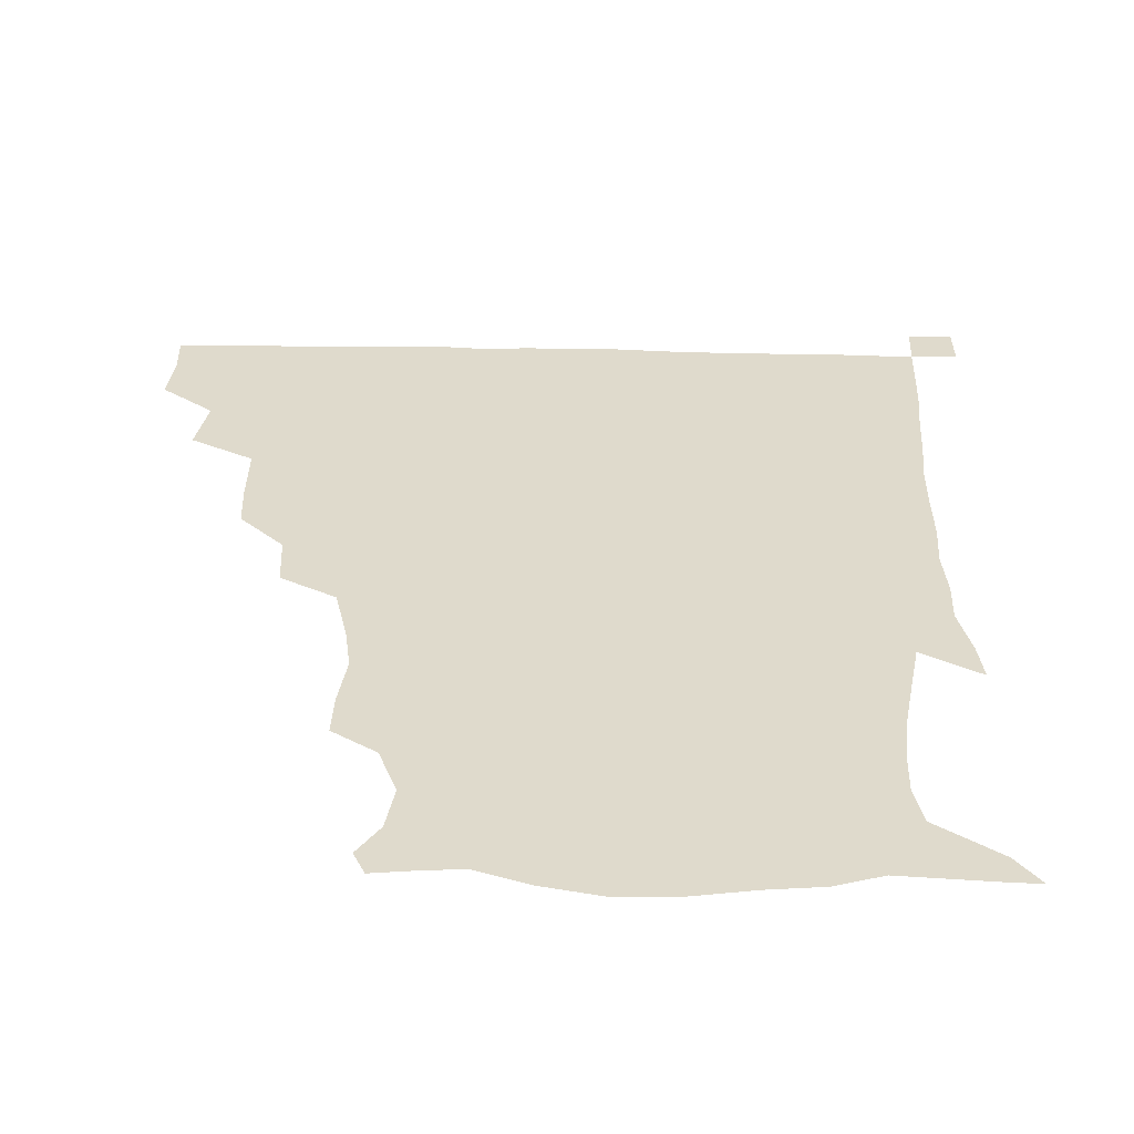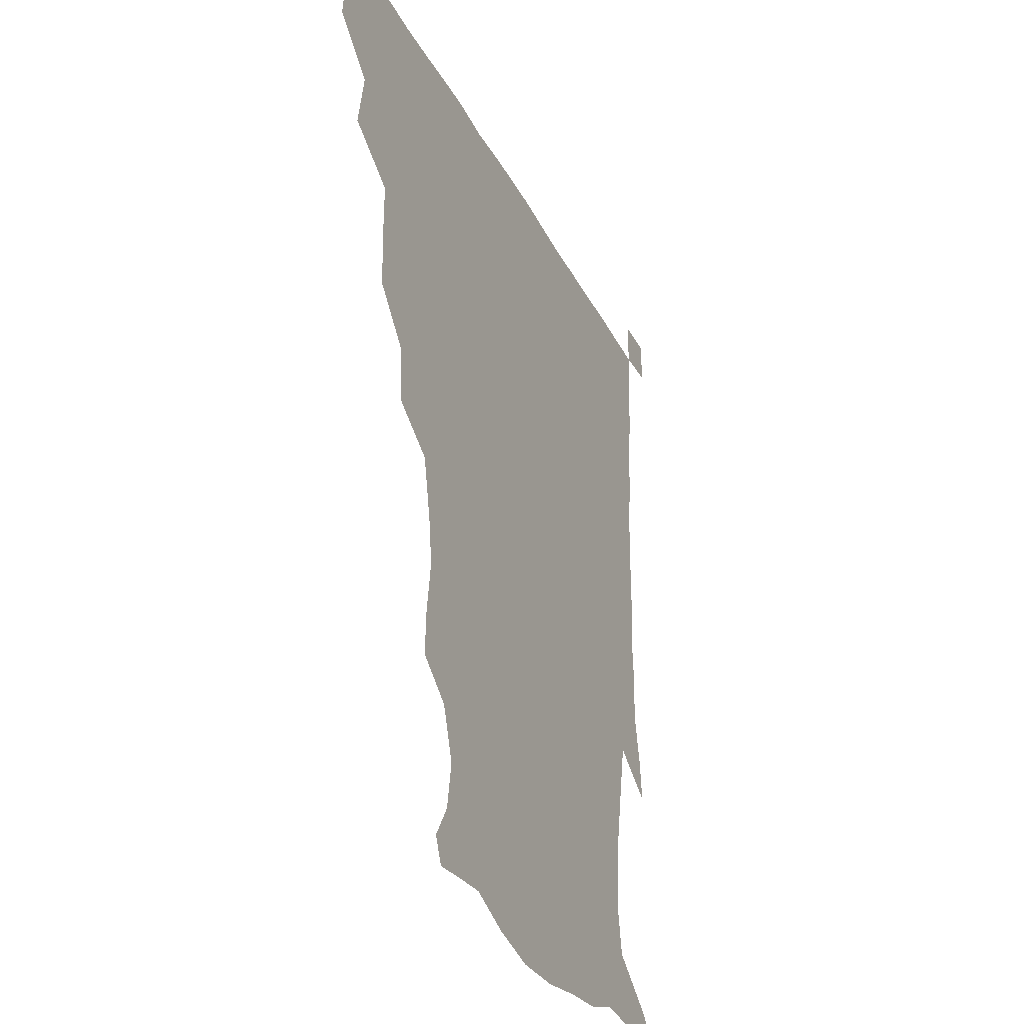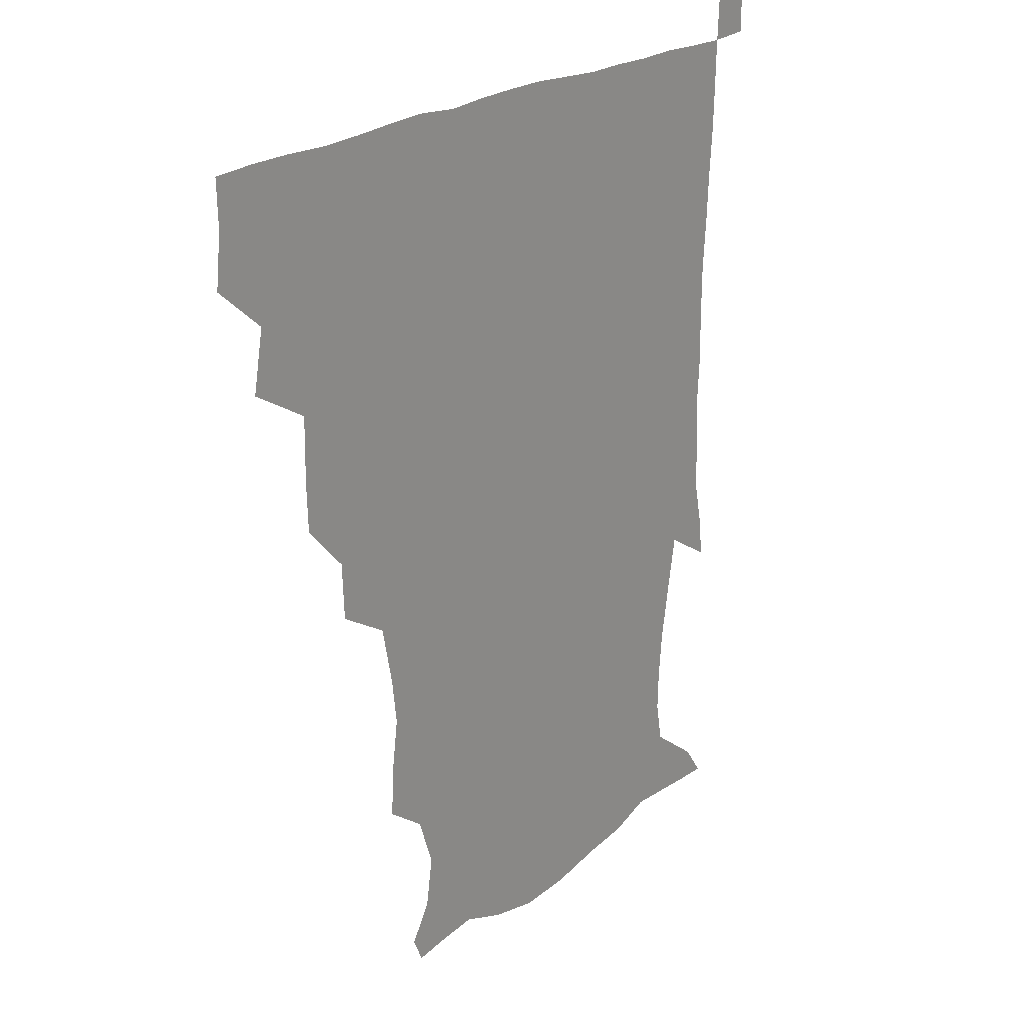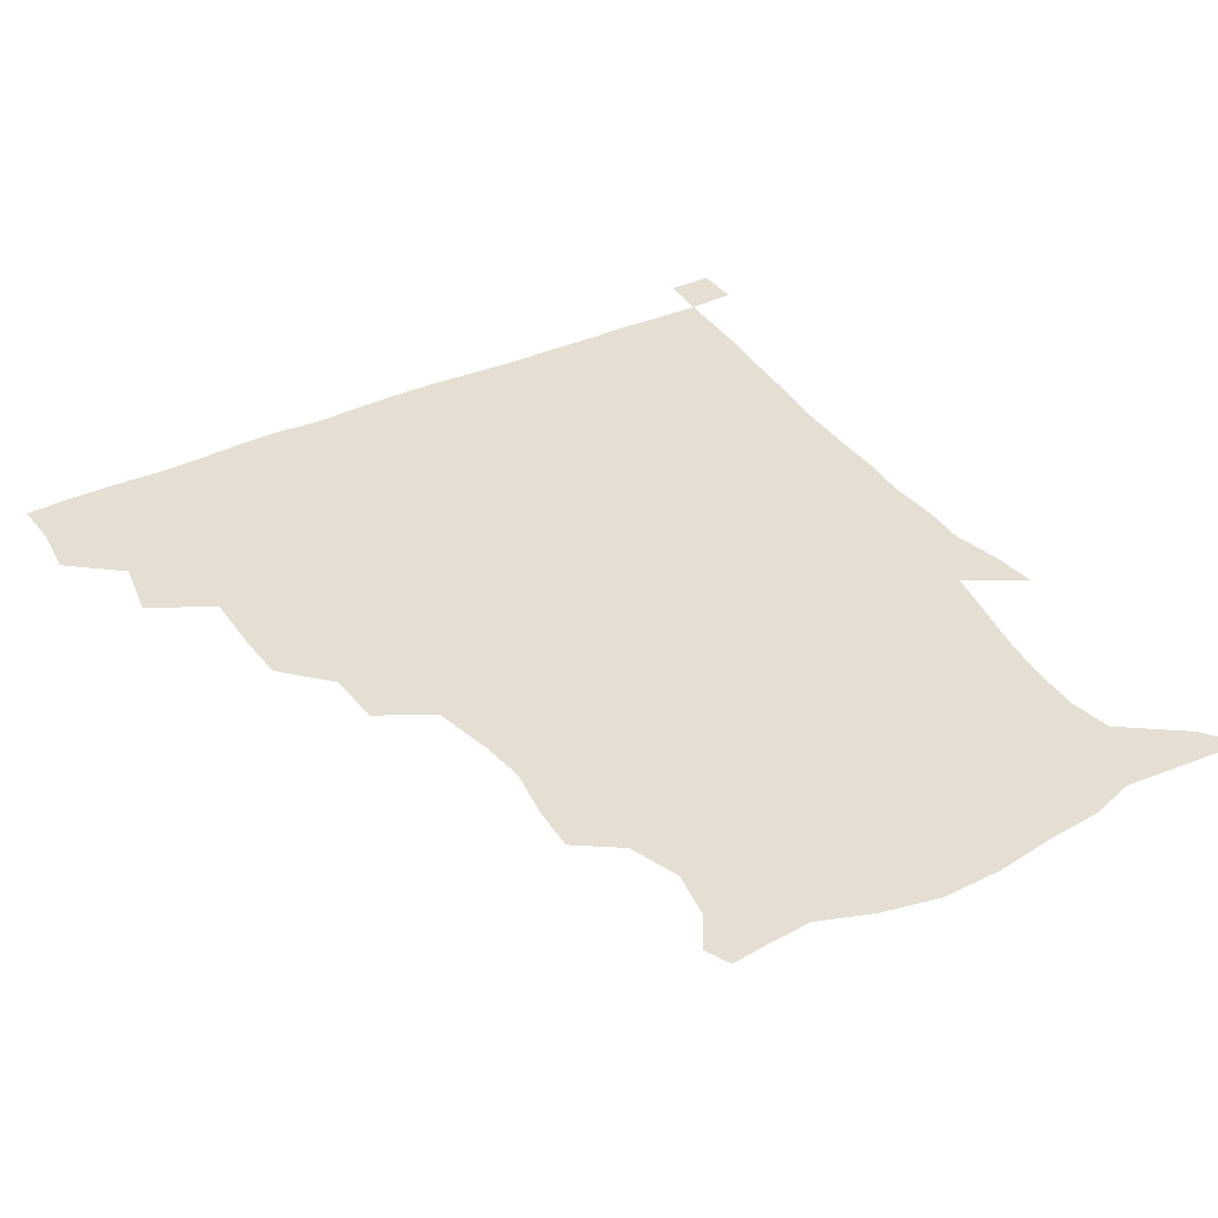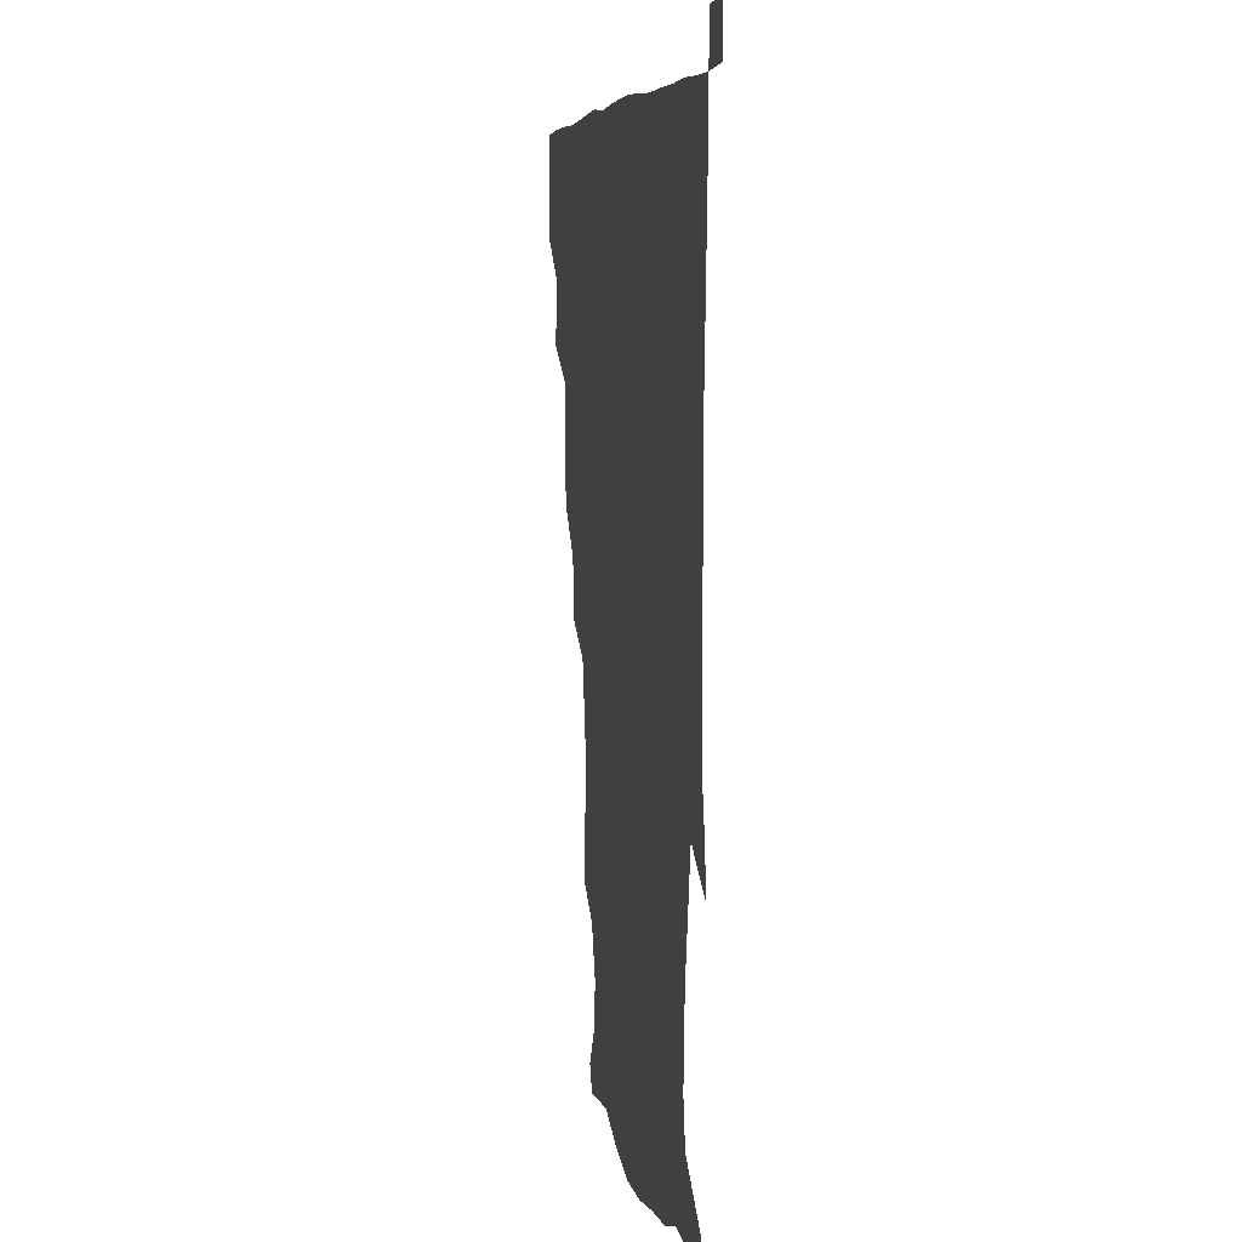
<metadata>
{"format":"obj","ext":"obj","renderer":"f3d","projection":"perspective","resolution":1024,"background":"white","views":[{"elev":-57.7,"azim":-1.0,"up":"+Y"},{"elev":-31.5,"azim":-66.8,"up":"+Y"},{"elev":21.6,"azim":-53.1,"up":"+Y"},{"elev":36.9,"azim":-31.0,"up":"+Z"},{"elev":6.2,"azim":80.3,"up":"+Y"}]}
</metadata>
<code>
v 435.1 403.4 0
v 437 420.5 0
v 436.5 435.7 0
v 448.5 369.5 0
v 452.2 389.2 0
v 451.9 405.3 0
v 451.8 420.7 0
v 451.3 436.4 0
v 469.4 320.6 0
v 468.7 336.5 0
v 469 357.8 0
v 468.1 375.4 0
v 468.2 391.2 0
v 467.1 406 0
v 466.6 421 0
v 466.1 436.4 0
v 484.5 287 0
v 483.7 305.6 0
v 484.2 326.5 0
v 483.6 343.5 0
v 484.1 362.1 0
v 483.5 377.1 0
v 482.8 391.6 0
v 482.2 406.1 0
v 481.8 420.9 0
v 481.6 435.9 0
v 505.3 209.5 0
v 505.9 224.5 0
v 508.5 241.9 0
v 506.6 256.9 0
v 502.3 276.6 0
v 499.3 295.7 0
v 501 317.7 0
v 499.8 332.6 0
v 498.5 346.7 0
v 498.4 362.7 0
v 497.9 377.3 0
v 497.3 391.6 0
v 496.8 406.2 0
v 496.6 420.9 0
v 496.5 436.4 0
v 515.4 155.9 0
v 522.6 167.1 0
v 525.2 182.9 0
v 519.4 199.5 0
v 521 221.1 0
v 519.8 235.8 0
v 519.3 251.8 0
v 517 268.2 0
v 515.1 284.1 0
v 513.9 299.7 0
v 514.5 319.2 0
v 513.5 333 0
v 513.4 348.4 0
v 512.7 362.5 0
v 512.6 377.3 0
v 511.9 391.6 0
v 511.7 406.2 0
v 511.4 420.7 0
v 511.2 437.2 0
v 519.1 147.7 0
v 527.7 159.7 0
v 533.3 173.9 0
v 533.5 190.4 0
v 531.8 207.9 0
v 534.2 228.4 0
v 532.7 242.8 0
v 531.3 256 0
v 529.2 269.9 0
v 528.4 286.6 0
v 528.9 304 0
v 528.3 319.1 0
v 528 333.7 0
v 528 348.8 0
v 527.6 362.8 0
v 527.9 377.4 0
v 527 391.6 0
v 526.6 406.4 0
v 526.2 421.7 0
v 525.6 437.8 0
v 530.3 148.9 0
v 541.4 163.7 0
v 546.4 182.4 0
v 545.4 196.1 0
v 545.8 211.2 0
v 546.1 232.3 0
v 545.6 245 0
v 545.1 260.7 0
v 543.3 272.8 0
v 543 288.8 0
v 543.2 305.3 0
v 542.8 319.7 0
v 542.9 334.4 0
v 542.6 348.7 0
v 542.6 363.2 0
v 542.2 377.2 0
v 541.9 391.4 0
v 542.2 405.8 0
v 541.7 420.7 0
v 540.9 436.5 0
v 545.5 150 0
v 557.1 167.5 0
v 559 182.5 0
v 558 198 0
v 559.9 215.8 0
v 559.2 230.9 0
v 558.5 246.3 0
v 558.3 260.5 0
v 557.4 275 0
v 557.6 290.7 0
v 557.8 306 0
v 557.1 318.4 0
v 557.2 334.7 0
v 557.4 349.2 0
v 557.3 363.1 0
v 556.6 376.9 0
v 557 391.4 0
v 557 405.8 0
v 556.5 420.6 0
v 555.5 437.4 0
v 562.3 143.7 0
v 571.1 168 0
v 573 185.4 0
v 573.1 197.3 0
v 572.4 216.6 0
v 573.4 230.7 0
v 572.1 245 0
v 572.2 259.5 0
v 571.6 273.2 0
v 571.3 288.9 0
v 571.5 305.4 0
v 572.2 321 0
v 571.7 333.9 0
v 571.8 348.6 0
v 572.1 363.1 0
v 571.9 376.9 0
v 572.3 391.4 0
v 572.2 405.4 0
v 571.1 421.3 0
v 570 437.8 0
v 581.1 139.6 0
v 585.1 167.7 0
v 586.1 185.3 0
v 587.1 202.7 0
v 586.9 217.3 0
v 587.1 233.6 0
v 586.8 246.4 0
v 586.2 263 0
v 587.1 276.2 0
v 586.1 290.7 0
v 586.2 306.8 0
v 586.3 321.1 0
v 586.6 335 0
v 586.6 350 0
v 586.6 362.7 0
v 587.3 377.7 0
v 587 391.5 0
v 586.8 405.4 0
v 585.6 421.6 0
v 584.3 437.9 0
v 600.7 140.2 0
v 599.8 166.5 0
v 600.5 184.9 0
v 600.7 199.6 0
v 601.1 215.7 0
v 600.4 231.5 0
v 600.3 247.3 0
v 600.6 260.4 0
v 600.1 277.8 0
v 600.7 291 0
v 600.4 306.4 0
v 601 319.2 0
v 600.9 335.2 0
v 601 348.9 0
v 601.7 364.1 0
v 601.9 378 0
v 601.8 391.8 0
v 601.2 406.6 0
v 600.3 421.8 0
v 599 437.1 0
v 620.4 143.2 0
v 616.1 163.8 0
v 613.7 184 0
v 613.8 199.5 0
v 615 216.4 0
v 614.2 232.7 0
v 614.3 245.7 0
v 614.9 261.7 0
v 614.3 275.8 0
v 614.5 291 0
v 614.4 305.7 0
v 615.3 322.2 0
v 615.3 335.1 0
v 615.5 348.6 0
v 615.8 364.2 0
v 616.2 378.2 0
v 616.5 392 0
v 617 406.2 0
v 616.2 420.8 0
v 614.6 436.2 0
v 637.8 144.9 0
v 630.8 165.1 0
v 629 180 0
v 626.5 197.5 0
v 627 217.5 0
v 627.6 233 0
v 628.3 246 0
v 628.3 263.1 0
v 629.3 274.4 0
v 628.6 289.7 0
v 628.7 304 0
v 628.2 322.3 0
v 629.1 336.5 0
v 629.8 349.1 0
v 630.2 363.6 0
v 630.7 377.7 0
v 631.1 392.1 0
v 632 406.4 0
v 631.3 420.8 0
v 629.5 436.4 0
v 652.9 149.8 0
v 645 164.4 0
v 640.7 182.2 0
v 640.2 196.2 0
v 640 213.2 0
v 640.7 229.4 0
v 642.7 243 0
v 642.1 260.5 0
v 642.2 275.3 0
v 642.1 289.8 0
v 642.5 304.8 0
v 643 318.6 0
v 642.7 335.3 0
v 643.9 348.6 0
v 644.4 363.2 0
v 644.9 378.8 0
v 645.6 392.1 0
v 646.1 406.7 0
v 646.3 420.7 0
v 645.1 436 0
v 668.5 148.6 0
v 658.7 163 0
v 653.2 178.3 0
v 652.1 192.2 0
v 651.4 210.4 0
v 653.3 224.8 0
v 655.7 240.5 0
v 656.1 258.5 0
v 655.1 274.1 0
v 655.7 287.5 0
v 655.2 304 0
v 656.4 317.2 0
v 656.2 333.3 0
v 657.4 347.7 0
v 658.6 361.8 0
v 658.9 377.8 0
v 659.8 392.3 0
v 660.4 406.7 0
v 660.8 420.9 0
v 660.1 436.4 0
v 681.6 147.7 0
v 671.9 160.5 0
v 665.4 172.5 0
v 662.8 186.3 0
v 663.2 200.1 0
v 664.8 215.5 0
v 668 232.6 0
v 671.7 252.1 0
v 670.5 267.4 0
v 669 283.2 0
v 668.7 299.2 0
v 669.1 314 0
v 671.5 327 0
v 670.5 345.2 0
v 671.5 360.8 0
v 672 377.5 0
v 674.1 391.2 0
v 674.7 406.5 0
v 675.3 421 0
v 675.6 435.8 0
v 693.2 147.1 0
v 685.5 157.8 0
v 690.5 240.8 0
v 689 254.3 0
v 685.1 271.7 0
v 685.7 286.2 0
v 684.4 303.2 0
v 685.5 318.5 0
v 685.3 335.8 0
v 685.5 353.7 0
v 687 370.6 0
v 688.1 388.4 0
v 689.5 404.6 0
v 690.1 420.4 0
v 690.6 435.5 0
v 691.4 450.8 0
v 706.1 436.3 0
v 706 451 0
f 5 6 1
f 1 6 2
f 6 7 2
f 2 7 3
f 7 8 3
f 11 12 4
f 4 12 5
f 12 13 5
f 5 13 6
f 13 14 6
f 6 14 7
f 14 15 7
f 7 15 8
f 15 16 8
f 18 19 9
f 9 19 10
f 19 20 10
f 10 20 11
f 20 21 11
f 11 21 12
f 21 22 12
f 12 22 13
f 22 23 13
f 13 23 14
f 23 24 14
f 14 24 15
f 24 25 15
f 15 25 16
f 25 26 16
f 31 32 17
f 17 32 18
f 32 33 18
f 18 33 19
f 33 34 19
f 19 34 20
f 34 35 20
f 20 35 21
f 35 36 21
f 21 36 22
f 36 37 22
f 22 37 23
f 37 38 23
f 23 38 24
f 38 39 24
f 24 39 25
f 39 40 25
f 25 40 26
f 40 41 26
f 45 46 27
f 27 46 28
f 46 47 28
f 28 47 29
f 47 48 29
f 29 48 30
f 48 49 30
f 30 49 31
f 49 50 31
f 31 50 32
f 50 51 32
f 32 51 33
f 51 52 33
f 33 52 34
f 52 53 34
f 34 53 35
f 53 54 35
f 35 54 36
f 54 55 36
f 36 55 37
f 55 56 37
f 37 56 38
f 56 57 38
f 38 57 39
f 57 58 39
f 39 58 40
f 58 59 40
f 40 59 41
f 59 60 41
f 61 62 42
f 42 62 43
f 62 63 43
f 43 63 44
f 63 64 44
f 44 64 45
f 64 65 45
f 45 65 46
f 65 66 46
f 46 66 47
f 66 67 47
f 47 67 48
f 67 68 48
f 48 68 49
f 68 69 49
f 49 69 50
f 69 70 50
f 50 70 51
f 70 71 51
f 51 71 52
f 71 72 52
f 52 72 53
f 72 73 53
f 53 73 54
f 73 74 54
f 54 74 55
f 74 75 55
f 55 75 56
f 75 76 56
f 56 76 57
f 76 77 57
f 57 77 58
f 77 78 58
f 58 78 59
f 78 79 59
f 59 79 60
f 79 80 60
f 61 81 62
f 81 82 62
f 62 82 63
f 82 83 63
f 63 83 64
f 83 84 64
f 64 84 65
f 84 85 65
f 65 85 66
f 85 86 66
f 66 86 67
f 86 87 67
f 67 87 68
f 87 88 68
f 68 88 69
f 88 89 69
f 69 89 70
f 89 90 70
f 70 90 71
f 90 91 71
f 71 91 72
f 91 92 72
f 72 92 73
f 92 93 73
f 73 93 74
f 93 94 74
f 74 94 75
f 94 95 75
f 75 95 76
f 95 96 76
f 76 96 77
f 96 97 77
f 77 97 78
f 97 98 78
f 78 98 79
f 98 99 79
f 79 99 80
f 99 100 80
f 81 101 82
f 101 102 82
f 82 102 83
f 102 103 83
f 83 103 84
f 103 104 84
f 84 104 85
f 104 105 85
f 85 105 86
f 105 106 86
f 86 106 87
f 106 107 87
f 87 107 88
f 107 108 88
f 88 108 89
f 108 109 89
f 89 109 90
f 109 110 90
f 90 110 91
f 110 111 91
f 91 111 92
f 111 112 92
f 92 112 93
f 112 113 93
f 93 113 94
f 113 114 94
f 94 114 95
f 114 115 95
f 95 115 96
f 115 116 96
f 96 116 97
f 116 117 97
f 97 117 98
f 117 118 98
f 98 118 99
f 118 119 99
f 99 119 100
f 119 120 100
f 101 121 102
f 121 122 102
f 102 122 103
f 122 123 103
f 103 123 104
f 123 124 104
f 104 124 105
f 124 125 105
f 105 125 106
f 125 126 106
f 106 126 107
f 126 127 107
f 107 127 108
f 127 128 108
f 108 128 109
f 128 129 109
f 109 129 110
f 129 130 110
f 110 130 111
f 130 131 111
f 111 131 112
f 131 132 112
f 112 132 113
f 132 133 113
f 113 133 114
f 133 134 114
f 114 134 115
f 134 135 115
f 115 135 116
f 135 136 116
f 116 136 117
f 136 137 117
f 117 137 118
f 137 138 118
f 118 138 119
f 138 139 119
f 119 139 120
f 139 140 120
f 121 141 122
f 141 142 122
f 122 142 123
f 142 143 123
f 123 143 124
f 143 144 124
f 124 144 125
f 144 145 125
f 125 145 126
f 145 146 126
f 126 146 127
f 146 147 127
f 127 147 128
f 147 148 128
f 128 148 129
f 148 149 129
f 129 149 130
f 149 150 130
f 130 150 131
f 150 151 131
f 131 151 132
f 151 152 132
f 132 152 133
f 152 153 133
f 133 153 134
f 153 154 134
f 134 154 135
f 154 155 135
f 135 155 136
f 155 156 136
f 136 156 137
f 156 157 137
f 137 157 138
f 157 158 138
f 138 158 139
f 158 159 139
f 139 159 140
f 159 160 140
f 141 161 142
f 161 162 142
f 142 162 143
f 162 163 143
f 143 163 144
f 163 164 144
f 144 164 145
f 164 165 145
f 145 165 146
f 165 166 146
f 146 166 147
f 166 167 147
f 147 167 148
f 167 168 148
f 148 168 149
f 168 169 149
f 149 169 150
f 169 170 150
f 150 170 151
f 170 171 151
f 151 171 152
f 171 172 152
f 152 172 153
f 172 173 153
f 153 173 154
f 173 174 154
f 154 174 155
f 174 175 155
f 155 175 156
f 175 176 156
f 156 176 157
f 176 177 157
f 157 177 158
f 177 178 158
f 158 178 159
f 178 179 159
f 159 179 160
f 179 180 160
f 161 181 162
f 181 182 162
f 162 182 163
f 182 183 163
f 163 183 164
f 183 184 164
f 164 184 165
f 184 185 165
f 165 185 166
f 185 186 166
f 166 186 167
f 186 187 167
f 167 187 168
f 187 188 168
f 168 188 169
f 188 189 169
f 169 189 170
f 189 190 170
f 170 190 171
f 190 191 171
f 171 191 172
f 191 192 172
f 172 192 173
f 192 193 173
f 173 193 174
f 193 194 174
f 174 194 175
f 194 195 175
f 175 195 176
f 195 196 176
f 176 196 177
f 196 197 177
f 177 197 178
f 197 198 178
f 178 198 179
f 198 199 179
f 179 199 180
f 199 200 180
f 181 201 182
f 201 202 182
f 182 202 183
f 202 203 183
f 183 203 184
f 203 204 184
f 184 204 185
f 204 205 185
f 185 205 186
f 205 206 186
f 186 206 187
f 206 207 187
f 187 207 188
f 207 208 188
f 188 208 189
f 208 209 189
f 189 209 190
f 209 210 190
f 190 210 191
f 210 211 191
f 191 211 192
f 211 212 192
f 192 212 193
f 212 213 193
f 193 213 194
f 213 214 194
f 194 214 195
f 214 215 195
f 195 215 196
f 215 216 196
f 196 216 197
f 216 217 197
f 197 217 198
f 217 218 198
f 198 218 199
f 218 219 199
f 199 219 200
f 219 220 200
f 201 221 202
f 221 222 202
f 202 222 203
f 222 223 203
f 203 223 204
f 223 224 204
f 204 224 205
f 224 225 205
f 205 225 206
f 225 226 206
f 206 226 207
f 226 227 207
f 207 227 208
f 227 228 208
f 208 228 209
f 228 229 209
f 209 229 210
f 229 230 210
f 210 230 211
f 230 231 211
f 211 231 212
f 231 232 212
f 212 232 213
f 232 233 213
f 213 233 214
f 233 234 214
f 214 234 215
f 234 235 215
f 215 235 216
f 235 236 216
f 216 236 217
f 236 237 217
f 217 237 218
f 237 238 218
f 218 238 219
f 238 239 219
f 219 239 220
f 239 240 220
f 221 241 222
f 241 242 222
f 222 242 223
f 242 243 223
f 223 243 224
f 243 244 224
f 224 244 225
f 244 245 225
f 225 245 226
f 245 246 226
f 226 246 227
f 246 247 227
f 227 247 228
f 247 248 228
f 228 248 229
f 248 249 229
f 229 249 230
f 249 250 230
f 230 250 231
f 250 251 231
f 231 251 232
f 251 252 232
f 232 252 233
f 252 253 233
f 233 253 234
f 253 254 234
f 234 254 235
f 254 255 235
f 235 255 236
f 255 256 236
f 236 256 237
f 256 257 237
f 237 257 238
f 257 258 238
f 238 258 239
f 258 259 239
f 239 259 240
f 259 260 240
f 241 261 242
f 261 262 242
f 242 262 243
f 262 263 243
f 243 263 244
f 263 264 244
f 244 264 245
f 264 265 245
f 245 265 246
f 265 266 246
f 246 266 247
f 266 267 247
f 247 267 248
f 267 268 248
f 248 268 249
f 268 269 249
f 249 269 250
f 269 270 250
f 250 270 251
f 270 271 251
f 251 271 252
f 271 272 252
f 252 272 253
f 272 273 253
f 253 273 254
f 273 274 254
f 254 274 255
f 274 275 255
f 255 275 256
f 275 276 256
f 256 276 257
f 276 277 257
f 257 277 258
f 277 278 258
f 258 278 259
f 278 279 259
f 259 279 260
f 279 280 260
f 261 281 262
f 281 282 262
f 262 282 263
f 268 283 269
f 283 284 269
f 269 284 270
f 284 285 270
f 270 285 271
f 285 286 271
f 271 286 272
f 286 287 272
f 272 287 273
f 287 288 273
f 273 288 274
f 288 289 274
f 274 289 275
f 289 290 275
f 275 290 276
f 290 291 276
f 276 291 277
f 291 292 277
f 277 292 278
f 292 293 278
f 278 293 279
f 293 294 279
f 279 294 280
f 294 295 280
f 295 297 296
f 297 298 296

</code>
